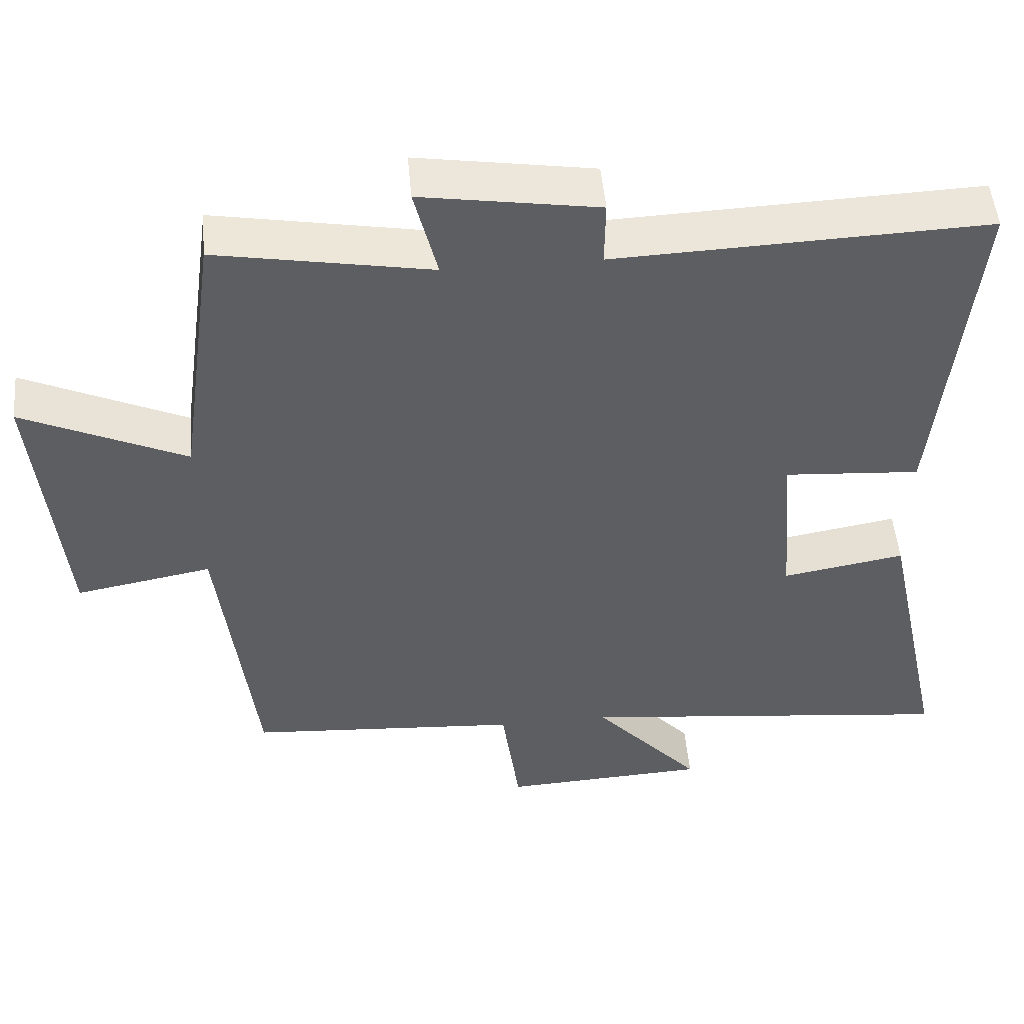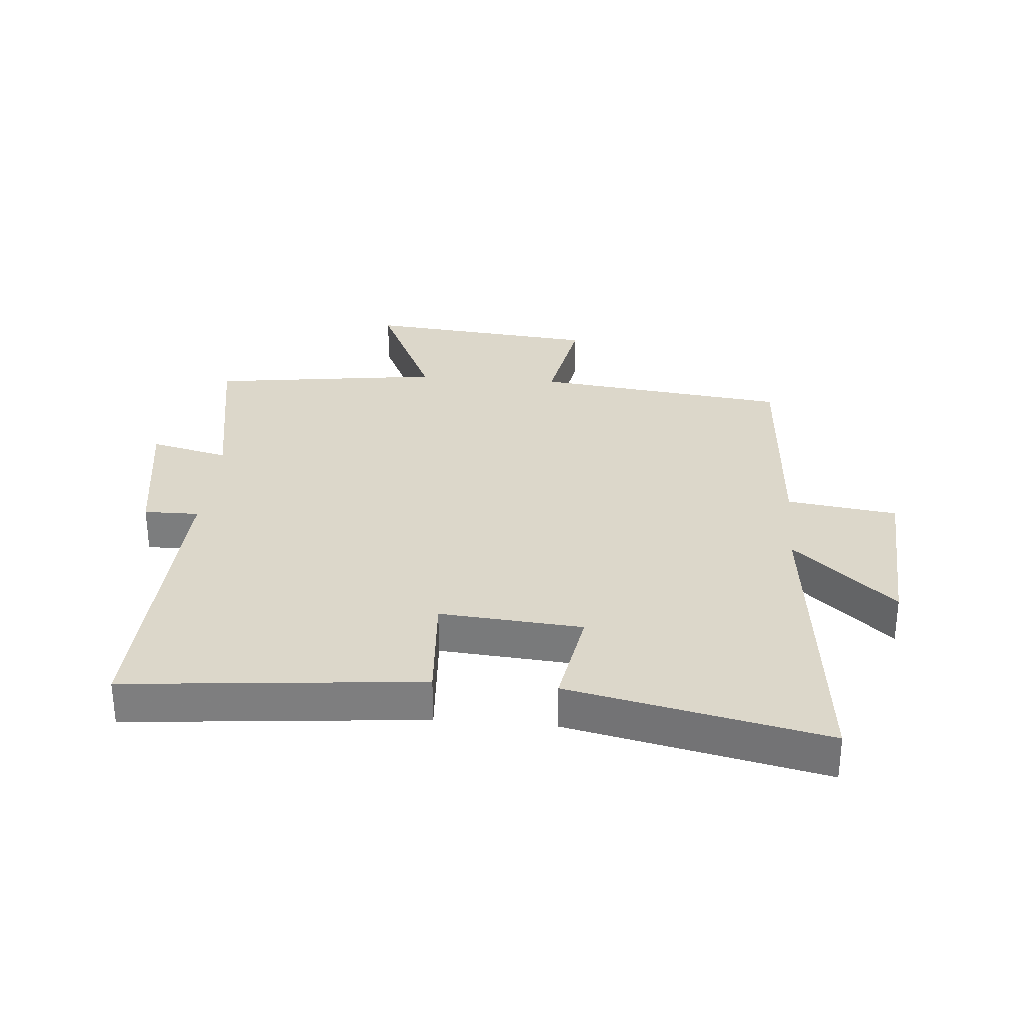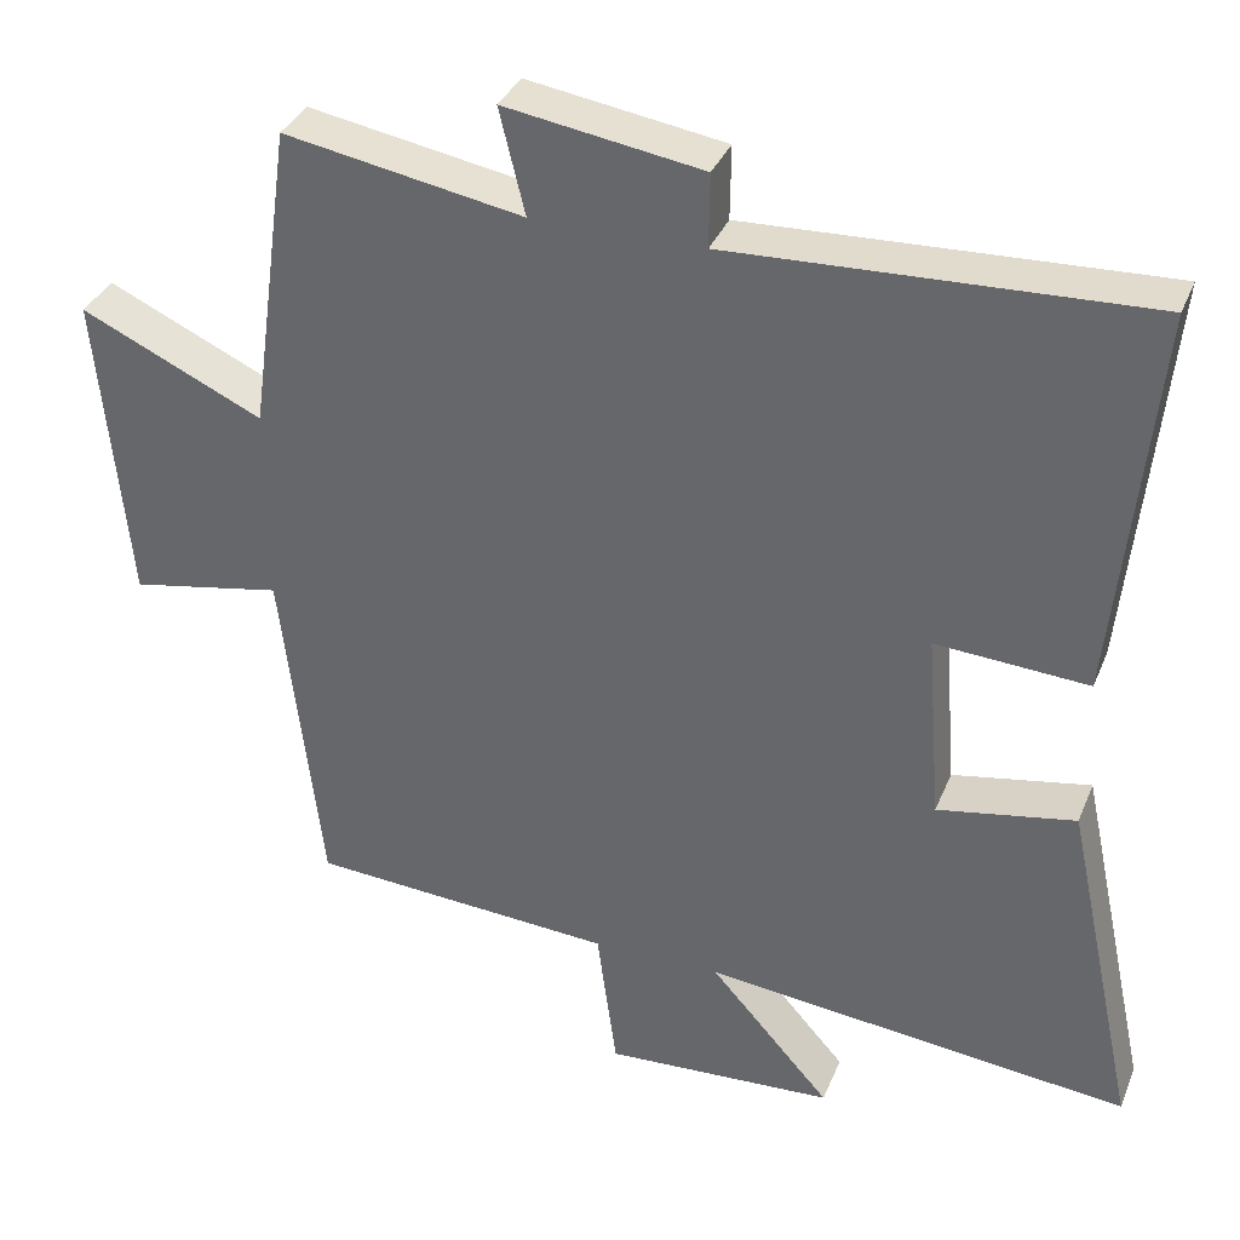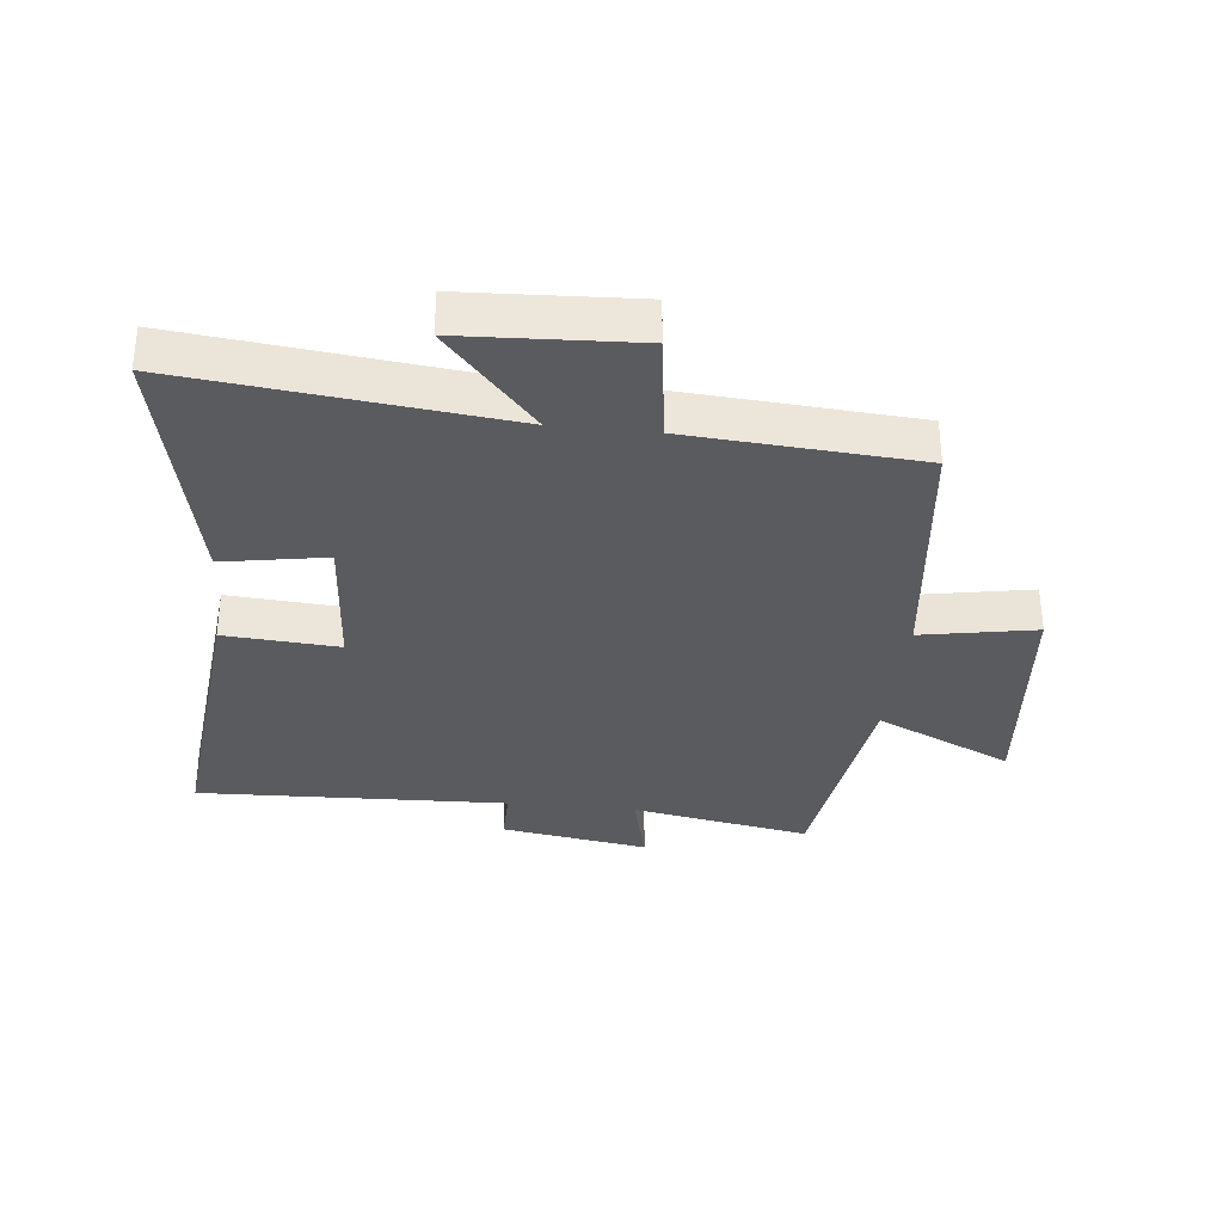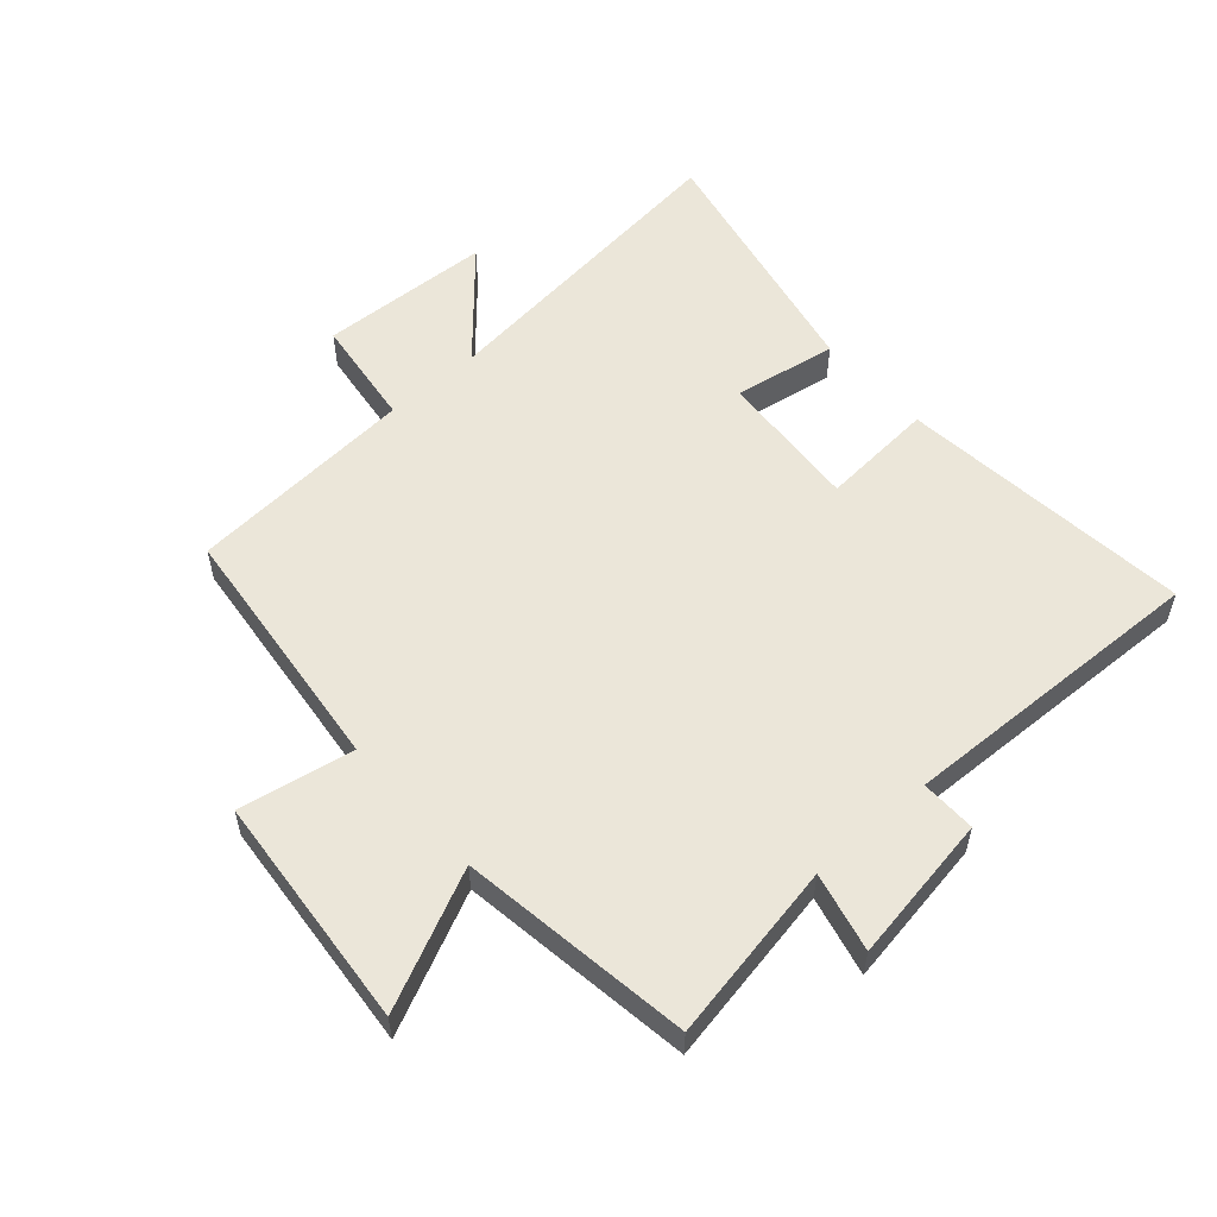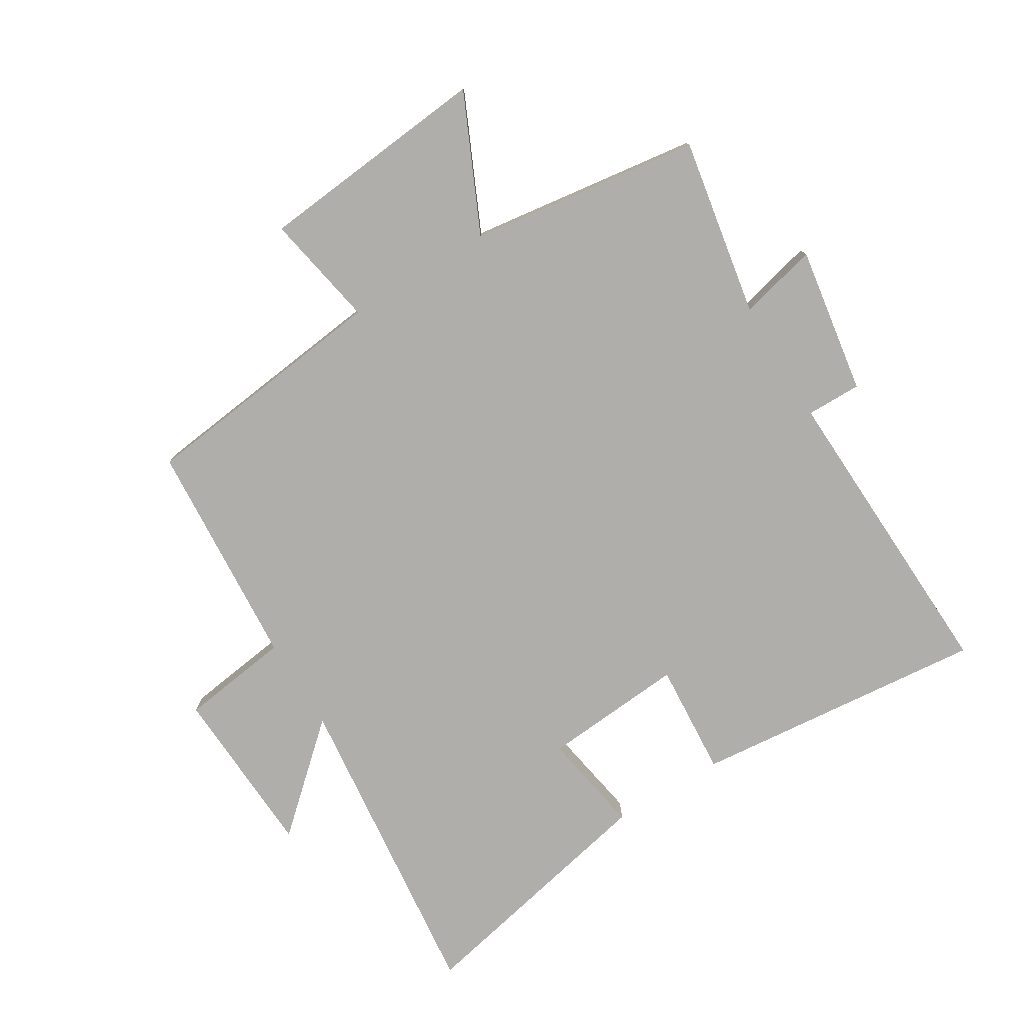
<metadata>
{"format":"obj","ext":"obj","renderer":"f3d","projection":"perspective","resolution":1024,"background":"white","views":[{"elev":50.4,"azim":-5.1,"up":"+Z"},{"elev":30.5,"azim":95.0,"up":"+Y"},{"elev":34.7,"azim":20.2,"up":"+Z"},{"elev":-33.3,"azim":173.9,"up":"+Y"},{"elev":55.5,"azim":-41.7,"up":"+Y"},{"elev":-77.9,"azim":-58.5,"up":"+Y"}]}
</metadata>
<code>
v 0.547 0.07 0.519
v 0.5 0.07 0.044
v 0.316 0.07 0.057
v 0.334 0.07 -0.173
v 0.5 0.07 -0.144
v 0.588 0.07 -0.557
v 0.073 0.07 -0.5
v 0.219 0.07 -0.664
v -0.059 0.07 -0.678
v -0.083 0.07 -0.5
v -0.452 0.07 -0.474
v -0.5 0.07 -0.063
v -0.684 0.07 -0.097
v -0.72 0.07 0.281
v -0.5 0.07 0.179
v -0.448 0.07 0.552
v -0.16 0.07 0.5
v -0.191 0.07 0.627
v 0.047 0.07 0.589
v 0.046 0.07 0.5
v 0.547 0 0.519
v 0.5 0 0.044
v 0.316 0 0.057
v 0.334 0 -0.173
v 0.5 0 -0.144
v 0.588 0 -0.557
v 0.073 0 -0.5
v 0.219 0 -0.664
v -0.059 0 -0.678
v -0.083 0 -0.5
v -0.452 0 -0.474
v -0.5 0 -0.063
v -0.684 0 -0.097
v -0.72 0 0.281
v -0.5 0 0.179
v -0.448 0 0.552
v -0.16 0 0.5
v -0.191 0 0.627
v 0.047 0 0.589
v 0.046 0 0.5
f 17 18 19 20
f 15 16 17
f 15 17 20
f 12 13 14 15
f 10 11 12 15
f 10 15 20 1
f 7 8 9 10
f 4 5 6 7
f 3 4 7 10
f 1 2 3
f 1 3 10
f 40 39 38 37
f 37 36 35
f 40 37 35
f 35 34 33 32
f 35 32 31 30
f 21 40 35 30
f 30 29 28 27
f 27 26 25 24
f 30 27 24 23
f 23 22 21
f 30 23 21
f 1 21 22 2
f 2 22 23 3
f 3 23 24 4
f 4 24 25 5
f 5 25 26 6
f 6 26 27 7
f 7 27 28 8
f 8 28 29 9
f 9 29 30 10
f 10 30 31 11
f 11 31 32 12
f 12 32 33 13
f 13 33 34 14
f 14 34 35 15
f 15 35 36 16
f 16 36 37 17
f 17 37 38 18
f 18 38 39 19
f 19 39 40 20
f 20 40 21 1

</code>
